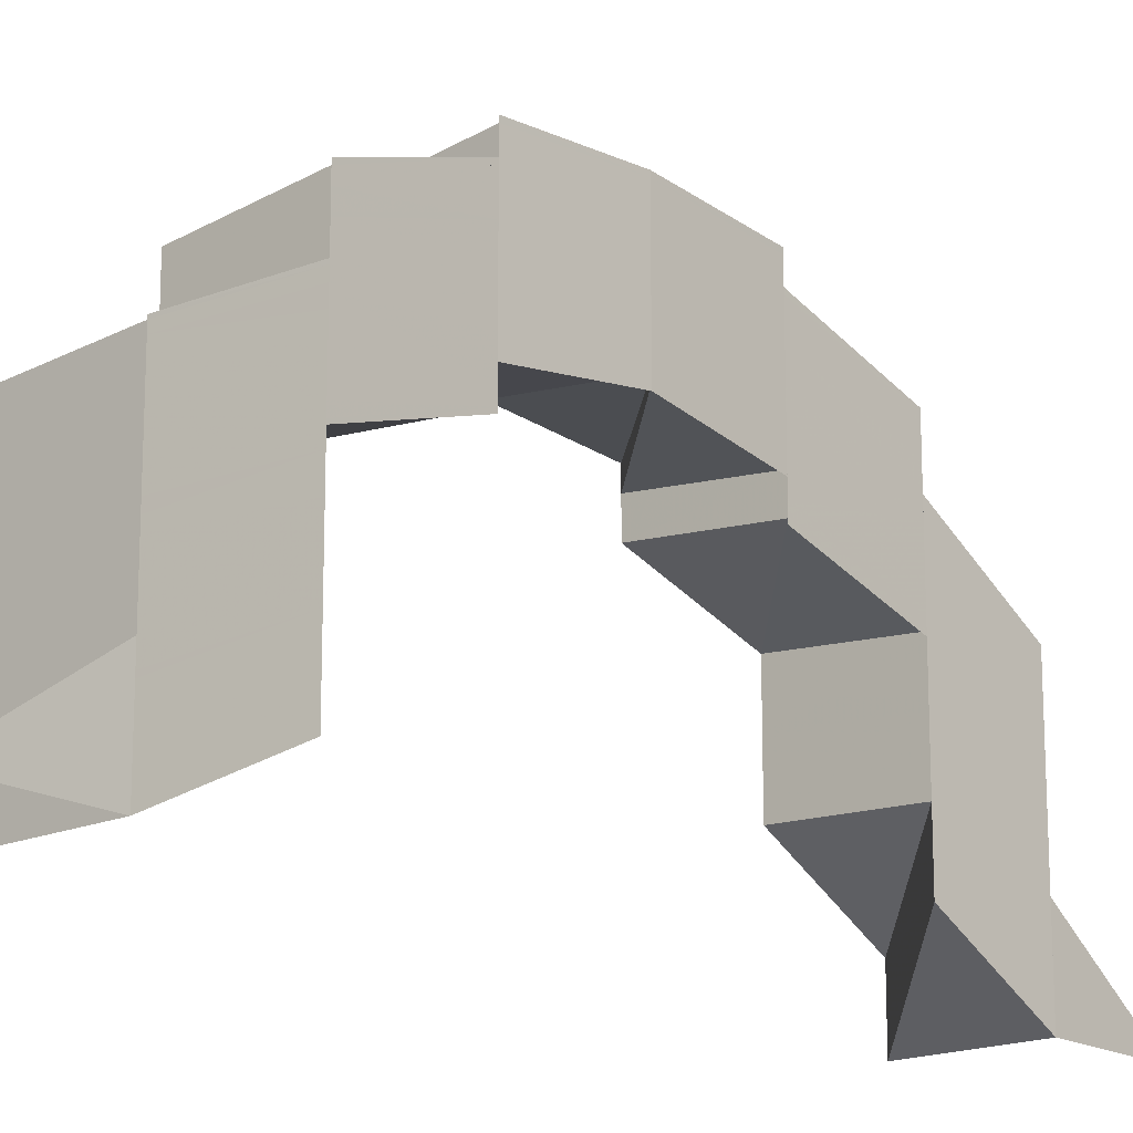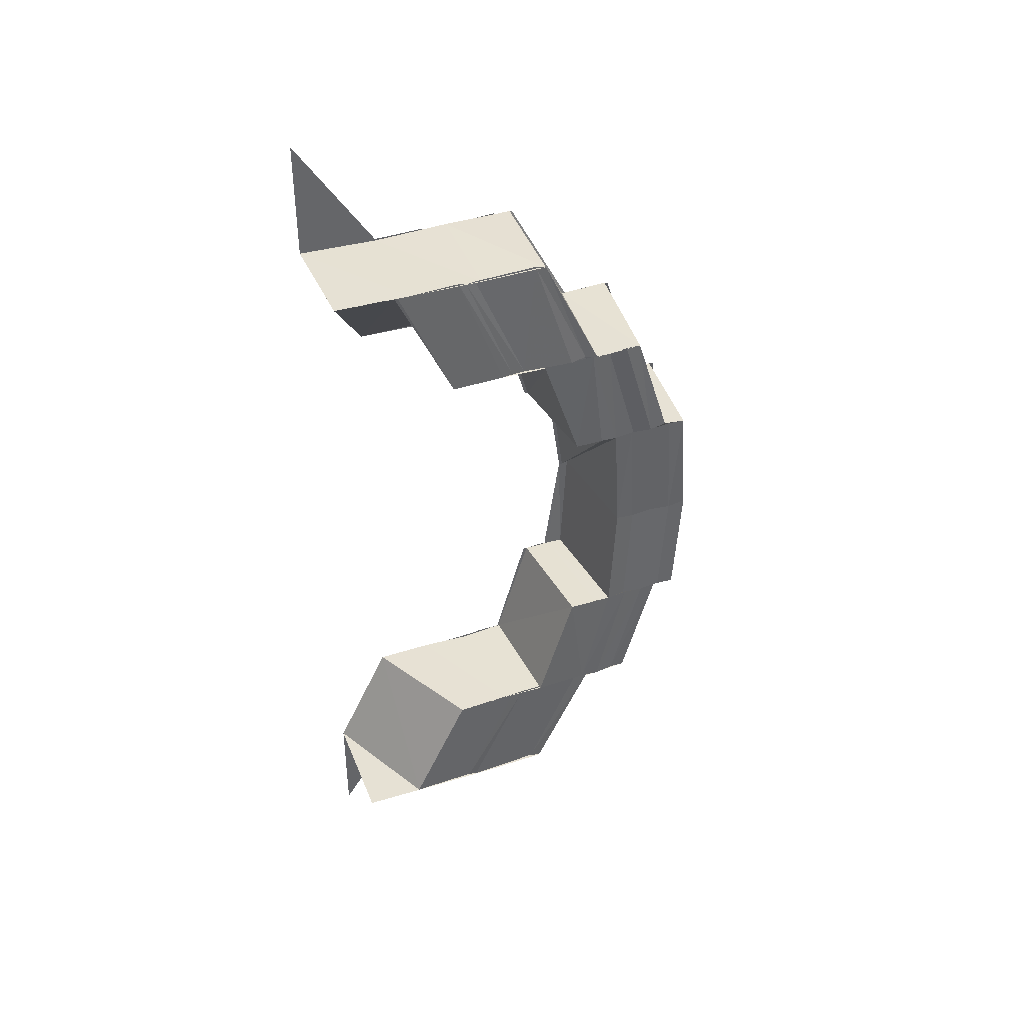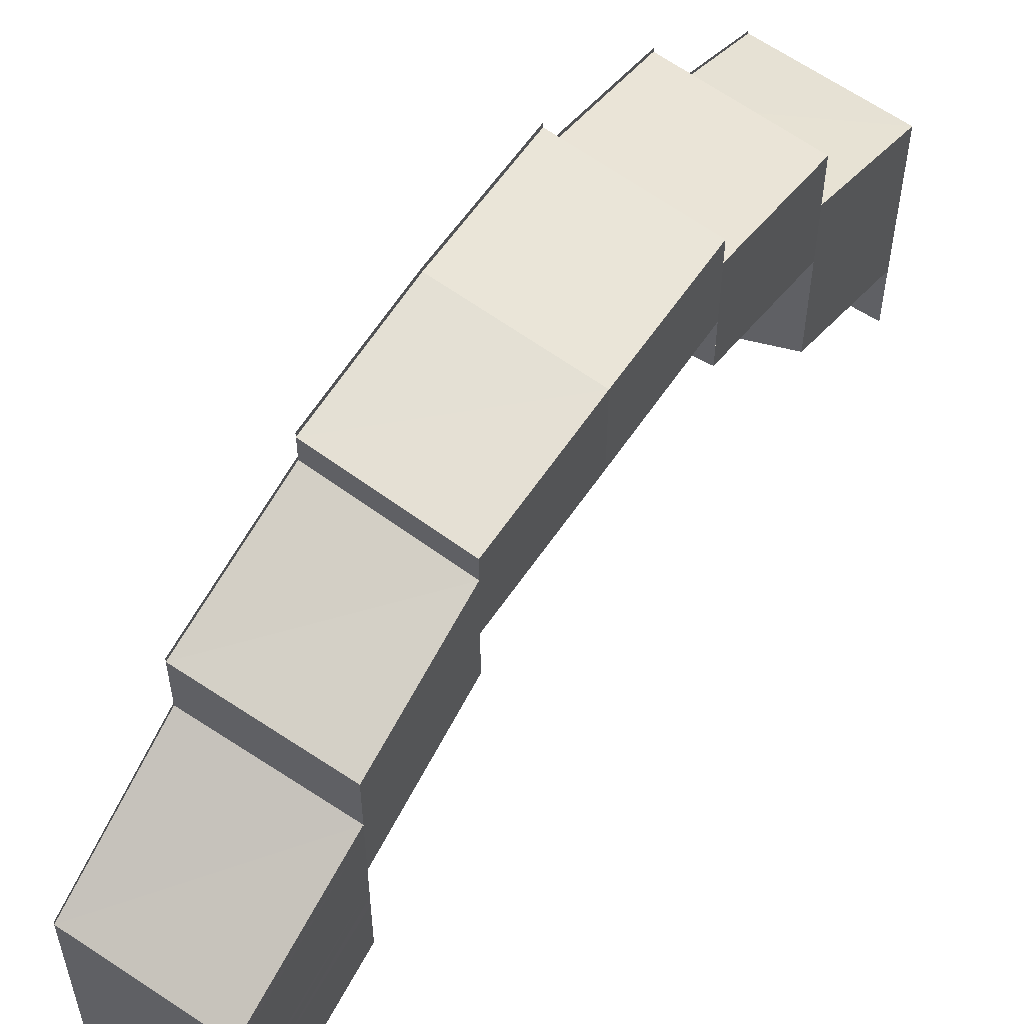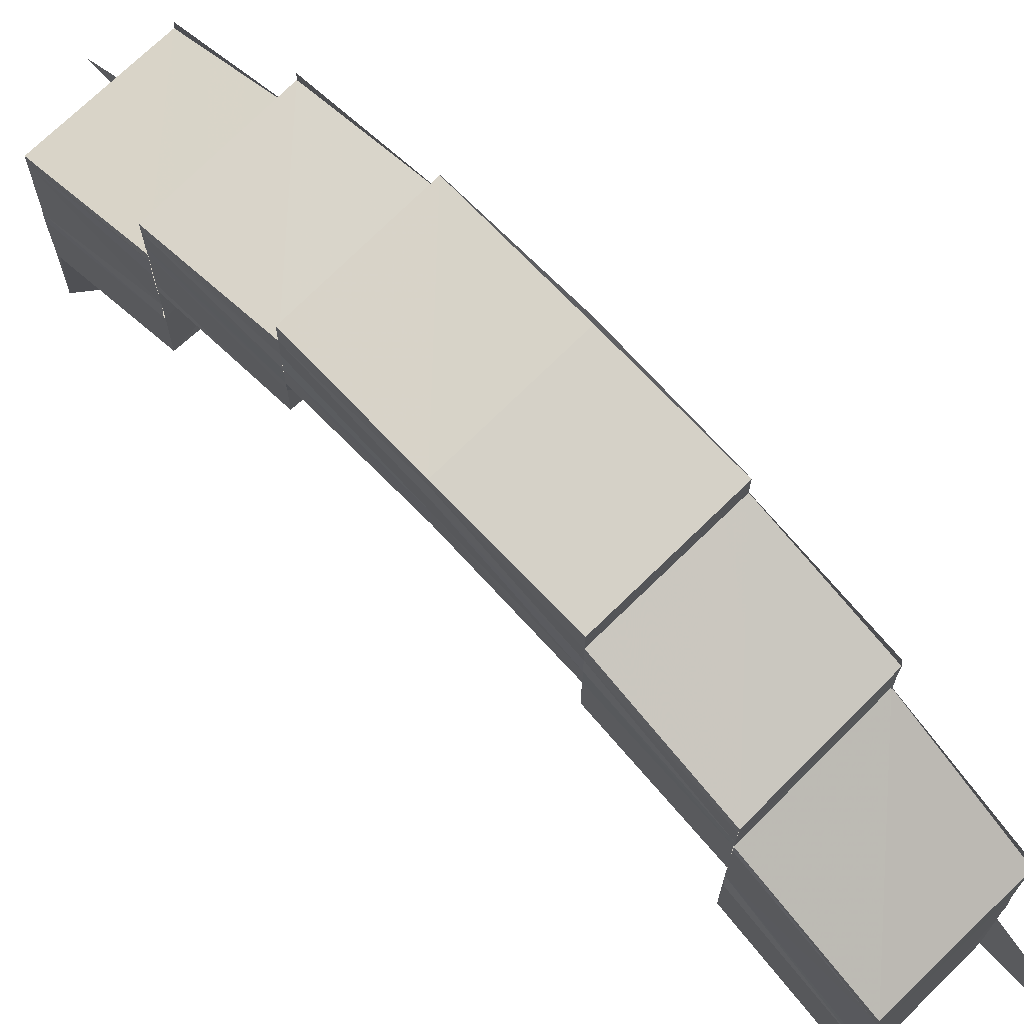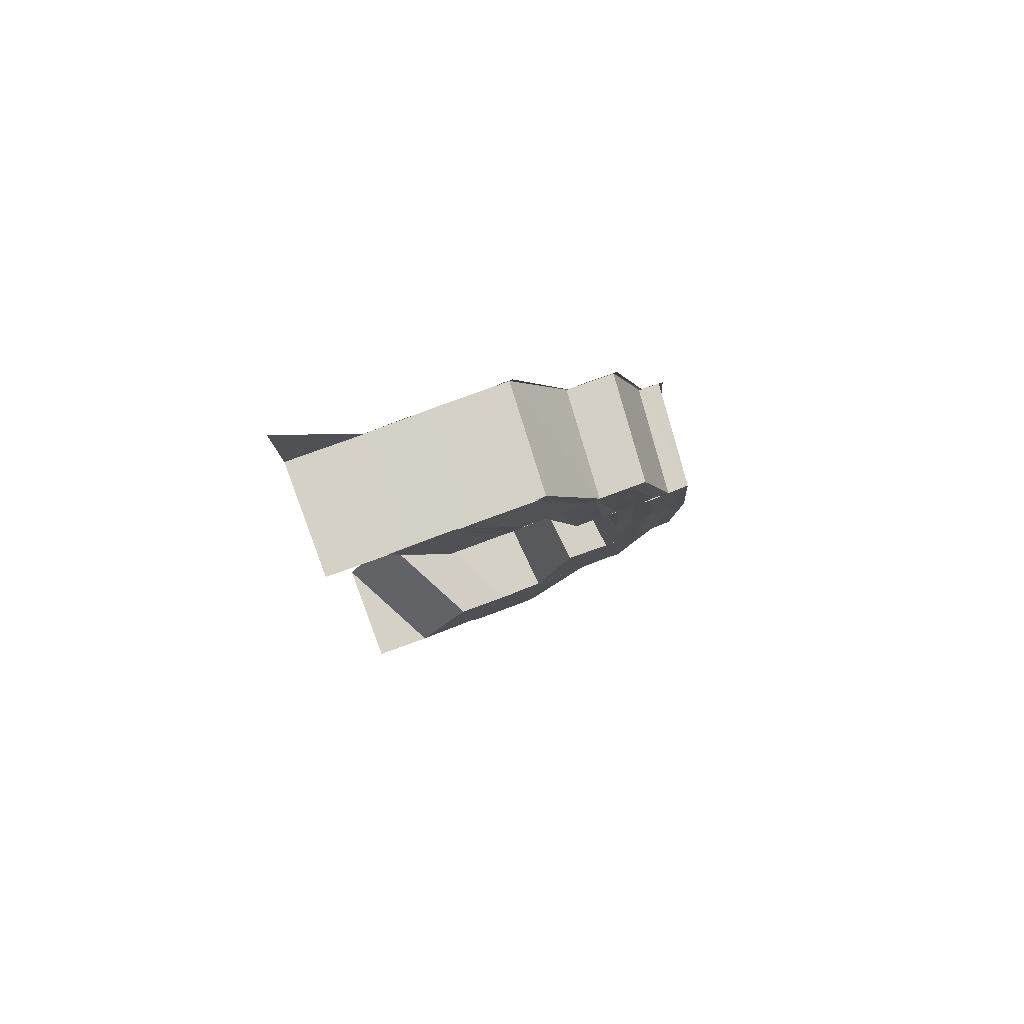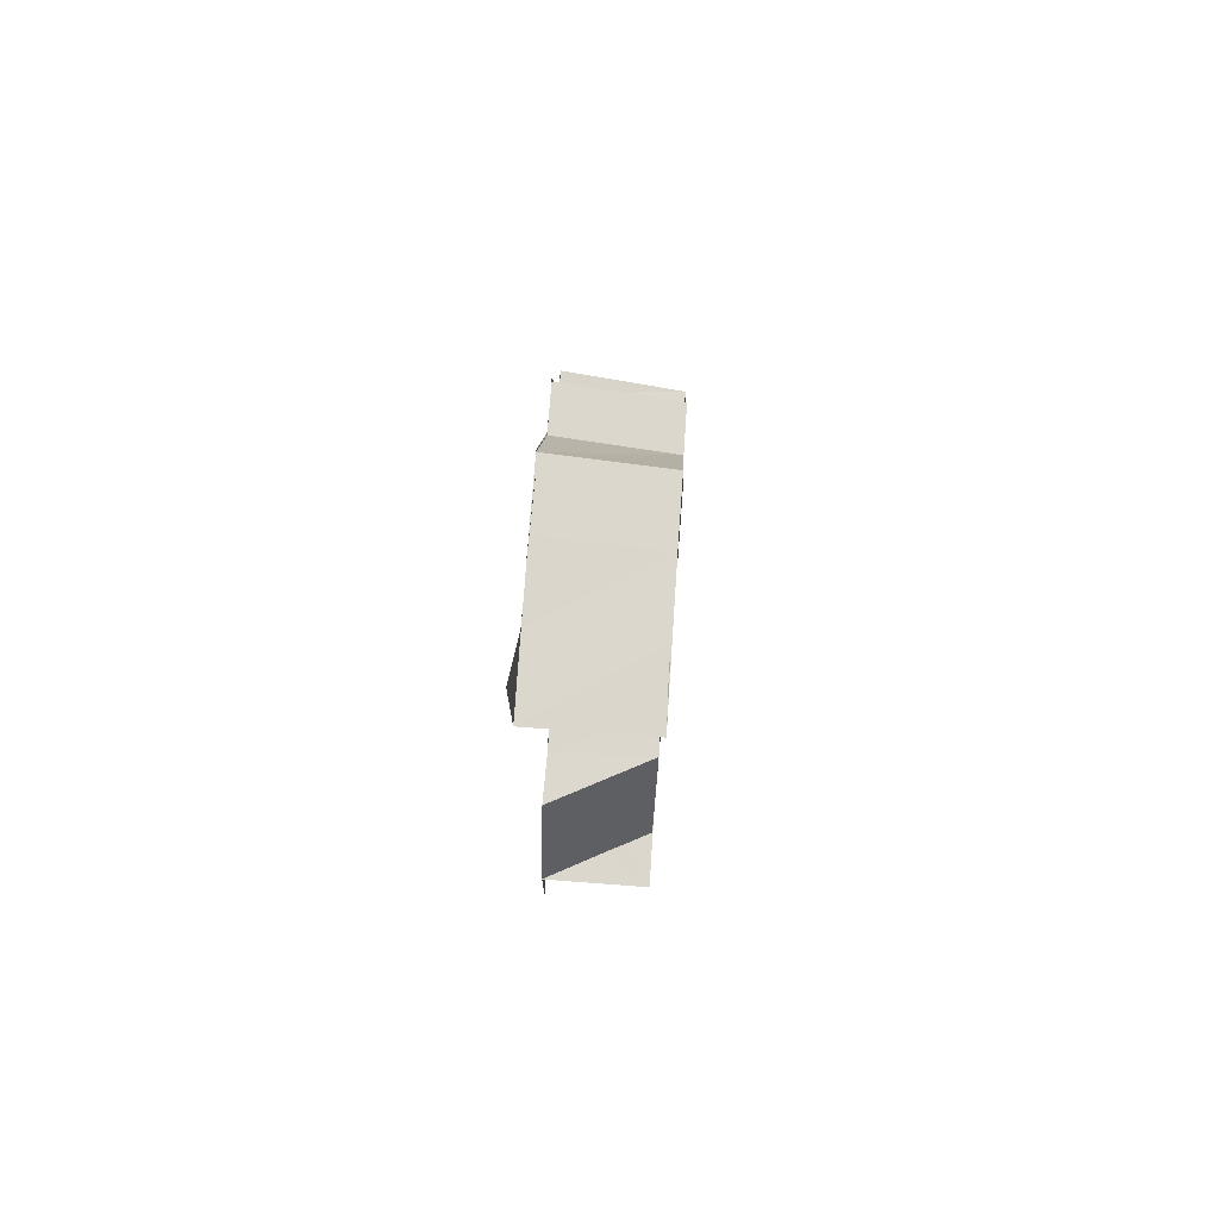
<metadata>
{"format":"obj","ext":"obj","renderer":"f3d","projection":"perspective","resolution":1024,"background":"white","views":[{"elev":-17.1,"azim":40.7,"up":"+Z"},{"elev":40.0,"azim":-111.7,"up":"+Y"},{"elev":60.4,"azim":-146.7,"up":"+Z"},{"elev":72.4,"azim":-43.7,"up":"+Z"},{"elev":79.7,"azim":-110.4,"up":"+Y"},{"elev":73.1,"azim":-175.8,"up":"+Y"}]}
</metadata>
<code>
o 4403
v 2201 1859 7.224
v 2201 1859 7.231
v 2201 1859 7.224
v 2201 1859 7.224
v 2201 1859 7.231
v 2201 1859 7.224
v 2201 1859 7.229
v 2201 1859 7.229
v 2201 1859 7.229
v 2201 1859 7.229
v 2201 1859 7.234
v 2201 1859 7.229
v 2201 1859 7.224
v 2201 1859 7.234
v 2201 1859 7.234
v 2201 1859 7.229
v 2201 1859 7.235
v 2201 1859 7.24
v 2201 1859 7.241
v 2201 1859 7.236
v 2201 1859 7.242
v 2201 1859 7.247
v 2201 1859 7.248
v 2201 1859 7.243
v 2201 1859 7.248
v 2201 1859 7.253
v 2201 1859 7.252
v 2201 1859 7.249
v 2201 1859 7.248
v 2201 1859 7.243
v 2201 1859 7.253
v 2201 1859 7.256
v 2201 1859 7.256
v 2201 1859 7.253
v 2201 1859 7.253
v 2201 1859 7.253
v 2201 1859 7.252
v 2201 1859 7.255
v 2201 1859 7.254
v 2201 1859 7.251
v 2201 1859 7.252
v 2201 1859 7.249
v 2201 1859 7.25
v 2201 1859 7.247
v 2201 1859 7.249
v 2201 1859 7.246
v 2201 1859 7.244
v 2201 1859 7.243
v 2201 1859 7.245
v 2201 1859 7.256
v 2201 1859 7.253
v 2201 1859 7.256
v 2201 1859 7.256
v 2201 1859 7.253
v 2201 1859 7.253
v 2201 1859 7.242
v 2201 1859 7.245
v 2201 1859 7.242
v 2201 1859 7.242
v 2201 1859 7.245
v 2201 1859 7.242
v 2201 1859 7.249
v 2201 1859 7.248
v 2201 1859 7.246
v 2201 1859 7.25
v 2201 1859 7.247
v 2201 1859 7.249
v 2201 1859 7.249
v 2201 1859 7.248
v 2201 1859 7.25
v 2201 1859 7.245
v 2201 1859 7.242
v 2201 1859 7.245
v 2201 1859 7.245
v 2201 1859 7.242
v 2201 1859 7.242
v 2201 1859 7.247
v 2201 1859 7.25
v 2201 1859 7.252
v 2201 1859 7.246
v 2201 1859 7.243
v 2201 1859 7.249
v 2201 1859 7.254
v 2201 1859 7.251
v 2201 1859 7.255
v 2201 1859 7.252
v 2201 1859 7.255
v 2201 1859 7.258
v 2201 1859 7.257
v 2201 1859 7.256
v 2201 1859 7.258
v 2201 1859 7.255
v 2201 1859 7.252
v 2201 1859 7.258
v 2201 1859 7.255
v 2201 1859 7.257
v 2201 1859 7.256
v 2201 1859 7.258
v 2201 1859 7.254
v 2201 1859 7.259
v 2201 1859 7.258
v 2201 1859 7.258
v 2201 1859 7.259
v 2201 1859 7.259
v 2201 1859 7.259
v 2201 1859 7.257
v 2201 1859 7.258
v 2201 1859 7.259
v 2201 1859 7.257
v 2201 1859 7.259
v 2201 1859 7.258
v 2201 1859 7.258
v 2201 1859 7.257
v 2201 1859 7.258
v 2201 1859 7.258
v 2201 1859 7.257
v 2201 1859 7.258
v 2201 1859 7.259
v 2201 1859 7.255
v 2201 1859 7.258
v 2201 1859 7.258
v 2201 1859 7.258
v 2201 1859 7.259
v 2201 1859 7.259
v 2201 1859 7.259
v 2201 1859 7.259
v 2201 1859 7.258
v 2201 1859 7.258
v 2201 1859 7.256
v 2201 1859 7.254
v 2201 1859 7.257
v 2201 1859 7.255
v 2201 1859 7.254
v 2201 1859 7.252
v 2201 1859 7.254
v 2201 1859 7.252
v 2201 1859 7.25
v 2201 1859 7.252
v 2201 1859 7.251
v 2201 1859 7.25
v 2201 1859 7.25
v 2201 1859 7.249
v 2201 1859 7.25
v 2201 1859 7.25
v 2201 1859 7.249
v 2201 1859 7.248
v 2201 1859 7.247
v 2201 1859 7.249
v 2201 1859 7.249
v 2201 1859 7.249
v 2201 1859 7.249
v 2201 1859 7.25
v 2201 1859 7.249
v 2201 1859 7.249
v 2201 1859 7.247
v 2201 1859 7.249
v 2201 1859 7.249
v 2201 1859 7.25
v 2201 1859 7.251
v 2201 1859 7.25
v 2201 1859 7.25
v 2201 1859 7.249
v 2201 1859 7.251
v 2201 1859 7.252
v 2201 1859 7.252
v 2201 1859 7.25
v 2201 1859 7.251
v 2201 1859 7.25
v 2201 1859 7.254
v 2201 1859 7.254
v 2201 1859 7.255
v 2201 1859 7.252
v 2201 1859 7.257
v 2201 1859 7.256
v 2201 1859 7.255
v 2201 1859 7.258
v 2201 1859 7.257
v 2201 1859 7.256
v 2201 1859 7.253
v 2201 1859 7.253
v 2201 1859 7.256
v 2201 1859 7.256
v 2201 1859 7.256
v 2201 1859 7.255
v 2201 1859 7.252
v 2201 1859 7.251
v 2201 1859 7.254
v 2201 1859 7.249
v 2201 1859 7.252
v 2201 1859 7.247
v 2201 1859 7.25
v 2201 1859 7.246
v 2201 1859 7.243
v 2201 1859 7.242
v 2201 1859 7.253
v 2201 1859 7.256
v 2201 1859 7.253
v 2201 1859 7.253
v 2201 1859 7.256
v 2201 1859 7.256
v 2201 1859 7.245
v 2201 1859 7.242
v 2201 1859 7.245
v 2201 1859 7.245
v 2201 1859 7.242
v 2201 1859 7.245
v 2201 1859 7.243
v 2201 1859 7.239
v 2201 1859 7.238
v 2201 1859 7.242
v 2201 1859 7.245
v 2201 1859 7.242
v 2201 1859 7.242
v 2201 1859 7.245
v 2201 1859 7.245
v 2201 1859 7.239
v 2201 1859 7.234
v 2201 1859 7.229
v 2201 1859 7.234
v 2201 1859 7.234
v 2201 1859 7.229
v 2201 1859 7.229
v 2201 1859 7.224
v 2201 1859 7.235
v 2201 1859 7.23
v 2201 1859 7.229
v 2201 1859 7.234
v 2201 1859 7.239
v 2201 1859 7.24
v 2201 1859 7.236
v 2201 1859 7.241
v 2201 1859 7.236
v 2201 1859 7.242
v 2201 1859 7.245
v 2201 1859 7.247
v 2201 1859 7.243
v 2201 1859 7.248
v 2201 1859 7.243
v 2201 1859 7.243
v 2201 1859 7.237
v 2201 1859 7.243
v 2201 1859 7.248
v 2201 1859 7.237
v 2201 1859 7.231
v 2201 1859 7.231
v 2201 1859 7.231
v 2201 1859 7.224
v 2201 1859 7.224
v 2201 1859 7.224
v 2201 1859 7.229
v 2201 1859 7.224
v 2201 1859 7.231
v 2201 1859 7.231
v 2201 1859 7.229
v 2201 1859 7.229
v 2201 1859 7.234
v 2201 1859 7.235
v 2201 1859 7.24
v 2201 1859 7.241
v 2201 1859 7.236
v 2201 1859 7.242
v 2201 1859 7.247
v 2201 1859 7.248
v 2201 1859 7.243
v 2201 1859 7.249
v 2201 1859 7.243
v 2201 1859 7.249
v 2201 1859 7.244
v 2201 1859 7.243
v 2201 1859 7.249
v 2201 1859 7.249
v 2201 1859 7.253
v 2201 1859 7.252
v 2201 1859 7.248
v 2201 1859 7.252
v 2201 1859 7.255
v 2201 1859 7.249
v 2201 1859 7.243
v 2201 1859 7.244
v 2201 1859 7.249
v 2201 1859 7.249
v 2201 1859 7.249
v 2201 1859 7.251
v 2201 1859 7.254
v 2201 1859 7.255
v 2201 1859 7.252
v 2201 1859 7.252
v 2201 1859 7.249
v 2201 1859 7.25
v 2201 1859 7.247
v 2201 1859 7.249
v 2201 1859 7.244
v 2201 1859 7.246
v 2201 1859 7.243
v 2201 1859 7.246
v 2201 1859 7.249
v 2201 1859 7.25
v 2201 1859 7.249
v 2201 1859 7.245
v 2201 1859 7.248
v 2201 1859 7.246
v 2201 1859 7.243
v 2201 1859 7.249
v 2201 1859 7.248
v 2201 1859 7.248
v 2201 1859 7.249
v 2201 1859 7.247
v 2201 1859 7.249
v 2201 1859 7.249
v 2201 1859 7.231
v 2201 1859 7.231
v 2201 1859 7.224
v 2201 1859 7.237
v 2201 1859 7.237
v 2201 1859 7.243
v 2201 1859 7.243
v 2201 1859 7.243
v 2201 1859 7.249
v 2201 1859 7.249
v 2201 1859 7.244
v 2201 1859 7.243
v 2201 1859 7.244
v 2201 1859 7.243
v 2201 1859 7.248
v 2201 1859 7.247
v 2201 1859 7.242
v 2201 1859 7.245
v 2201 1859 7.241
v 2201 1859 7.236
v 2201 1859 7.236
v 2201 1859 7.24
v 2201 1859 7.235
v 2201 1859 7.239
v 2201 1859 7.234
v 2201 1859 7.23
v 2201 1859 7.234
v 2201 1859 7.249
v 2201 1859 7.243
v 2201 1859 7.249
v 2201 1859 7.249
v 2201 1859 7.244
v 2201 1859 7.243
v 2201 1859 7.239
v 2201 1859 7.238
v 2201 1859 7.243
v 2201 1859 7.242
v 2201 1859 7.243
v 2201 1859 7.246
f 1 2 3
f 4 5 1
f 4 5 6
f 6 7 3
f 8 9 3
f 10 11 9
f 7 12 13
f 14 15 12
f 7 14 16
f 17 14 7
f 17 18 14
f 19 18 17
f 20 19 17
f 21 19 20
f 21 22 19
f 23 22 21
f 24 25 21
f 26 27 23
f 28 26 23
f 28 29 30
f 31 32 27
f 32 33 34
f 35 32 36
f 37 38 26
f 39 38 37
f 40 39 37
f 41 39 40
f 42 41 40
f 43 41 42
f 44 43 42
f 45 43 44
f 46 45 44
f 46 44 47
f 48 46 47
f 49 46 48
f 38 50 51
f 52 53 51
f 54 52 55
f 56 57 48
f 58 57 59
f 57 60 61
f 62 63 49
f 64 62 49
f 62 65 63
f 66 67 63
f 67 68 69
f 70 68 69
f 64 71 72
f 73 74 72
f 75 73 76
f 77 78 64
f 79 78 77
f 77 80 81
f 82 79 77
f 83 79 82
f 84 83 82
f 85 83 84
f 86 87 84
f 88 89 85
f 90 91 85
f 90 92 93
f 89 94 95
f 94 96 97
f 98 97 95
f 95 97 99
f 100 101 98
f 101 102 103
f 104 101 105
f 101 106 107
f 108 107 109
f 100 110 111
f 112 100 113
f 112 100 114
f 115 116 108
f 116 117 118
f 119 116 115
f 115 118 120
f 121 122 118
f 123 121 124
f 125 126 120
f 127 125 128
f 129 119 115
f 130 119 129
f 129 115 131
f 131 115 91
f 132 129 131
f 133 130 129
f 133 129 132
f 134 130 133
f 135 133 132
f 136 134 133
f 136 133 135
f 137 134 136
f 138 136 135
f 139 136 138
f 139 137 136
f 140 139 138
f 141 139 140
f 142 137 139
f 143 142 144
f 145 146 137
f 146 147 148
f 149 146 150
f 151 152 150
f 153 152 140
f 153 154 155
f 150 156 157
f 158 159 157
f 159 160 161
f 156 161 162
f 163 161 162
f 164 165 163
f 165 166 167
f 164 167 168
f 169 165 164
f 170 169 164
f 171 169 170
f 170 164 172
f 172 164 65
f 99 170 172
f 97 170 99
f 97 171 170
f 173 171 97
f 174 175 173
f 176 174 177
f 178 179 175
f 179 180 181
f 182 179 183
f 184 185 174
f 186 185 184
f 187 186 184
f 188 186 187
f 189 188 187
f 190 188 189
f 191 190 189
f 192 190 191
f 192 193 190
f 194 193 192
f 185 195 196
f 197 198 196
f 199 197 200
f 201 202 192
f 203 202 204
f 202 205 206
f 207 208 194
f 208 209 194
f 207 210 211
f 212 213 211
f 214 212 215
f 216 217 209
f 217 218 219
f 220 219 209
f 221 222 219
f 221 223 222
f 224 225 220
f 225 226 227
f 224 227 228
f 229 224 208
f 230 224 229
f 231 230 229
f 232 230 231
f 233 232 231
f 233 231 234
f 235 233 234
f 236 233 235
f 237 238 235
f 239 240 236
f 239 241 242
f 240 243 236
f 240 244 243
f 244 245 243
f 246 247 245
f 247 248 245
f 248 249 250
f 251 249 252
f 247 251 253
f 254 247 255
f 222 255 256
f 256 255 257
f 256 257 258
f 258 257 259
f 257 260 259
f 259 260 261
f 259 261 262
f 262 261 263
f 261 264 263
f 263 264 265
f 264 266 267
f 268 269 267
f 270 268 271
f 272 265 273
f 265 274 273
f 272 275 276
f 277 278 274
f 278 279 280
f 281 278 282
f 273 283 284
f 285 286 284
f 284 283 287
f 283 288 287
f 287 288 289
f 288 290 289
f 289 290 291
f 290 292 293
f 292 294 295
f 290 295 296
f 297 296 298
f 293 299 300
f 301 302 299
f 303 301 304
f 303 305 306
f 307 305 298
f 308 307 309
f 310 311 312
f 310 313 311
f 313 314 311
f 313 315 314
f 315 316 314
f 317 318 316
f 318 319 320
f 321 318 322
f 323 324 315
f 325 324 323
f 326 325 323
f 327 325 326
f 328 327 326
f 328 326 329
f 330 328 329
f 331 328 330
f 332 331 330
f 333 331 332
f 334 333 332
f 334 332 335
f 9 334 335
f 336 334 9
f 324 337 338
f 339 340 338
f 341 339 342
f 14 343 336
f 343 344 336
f 343 345 344
f 345 346 344
f 347 348 346

</code>
